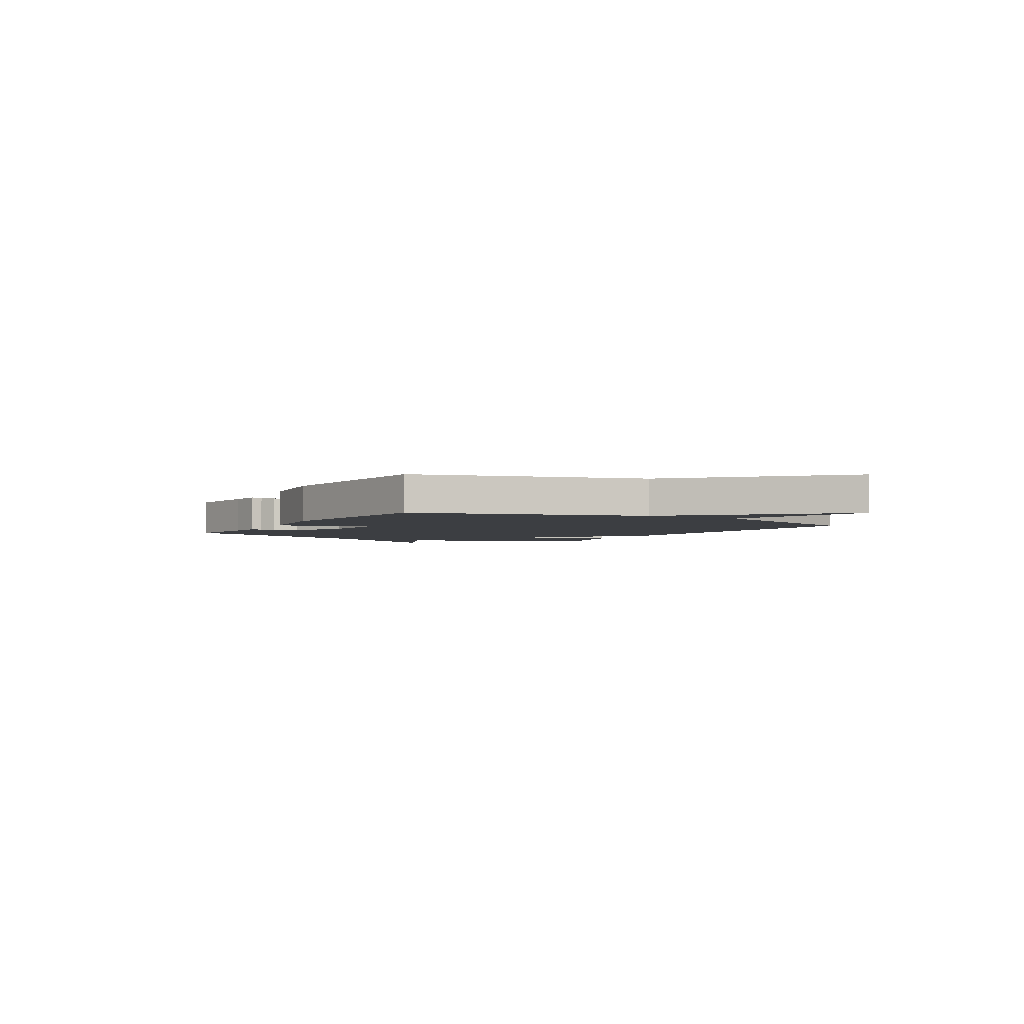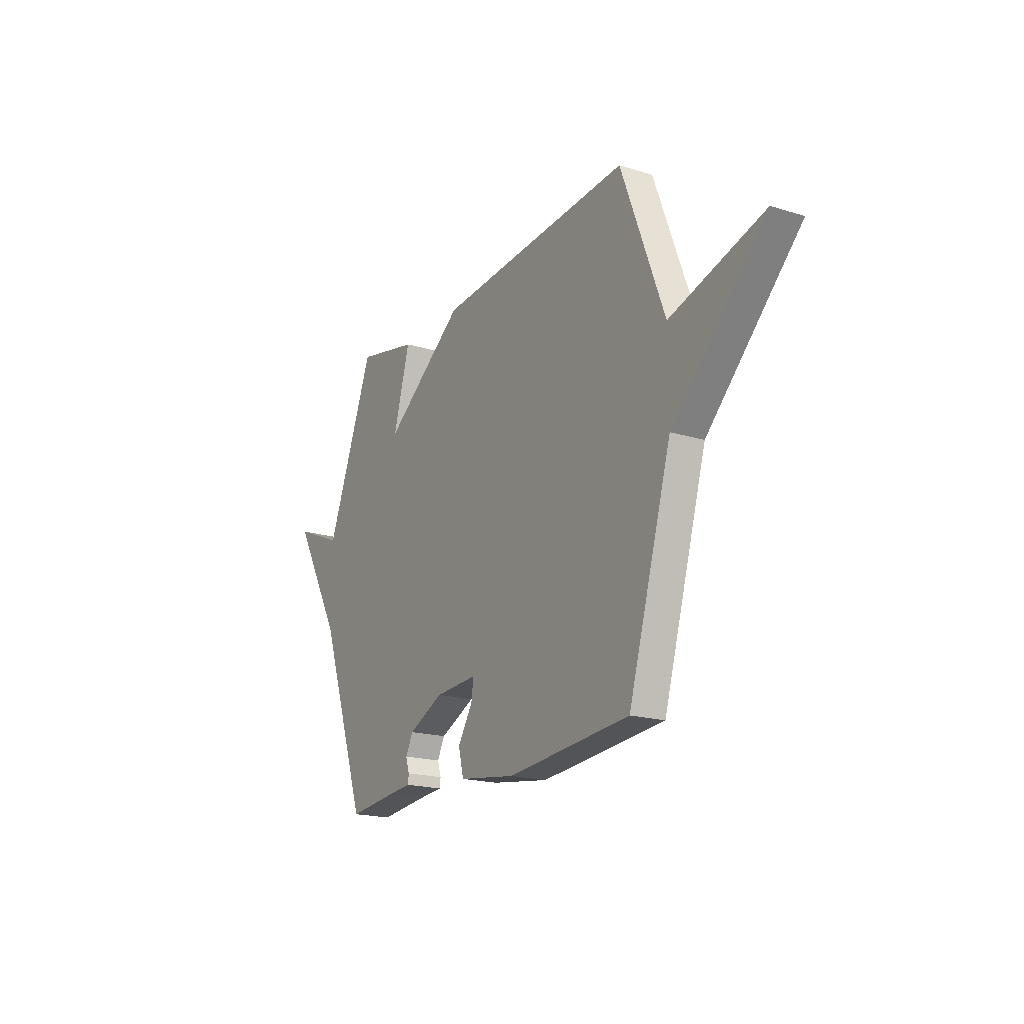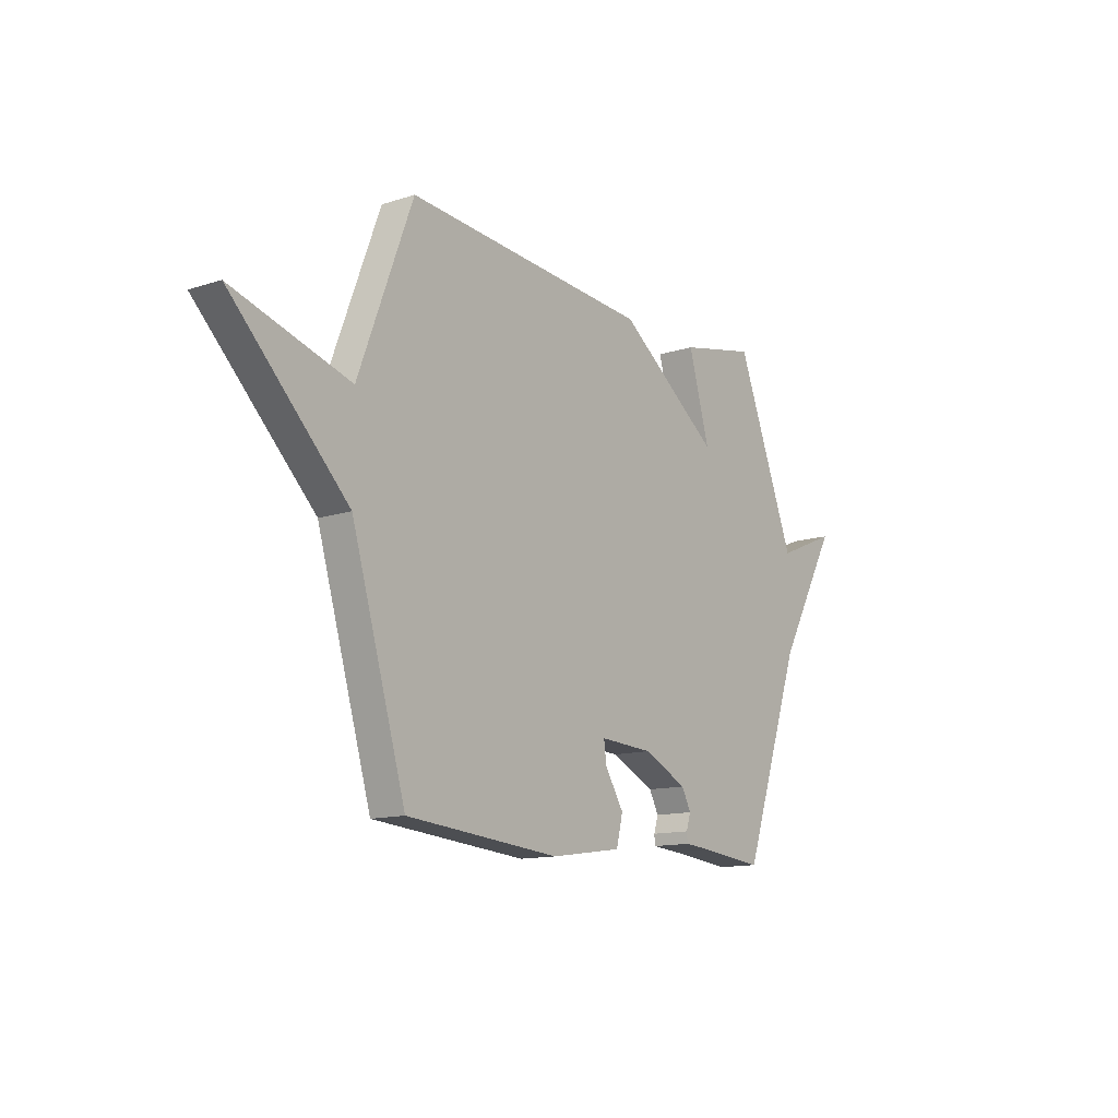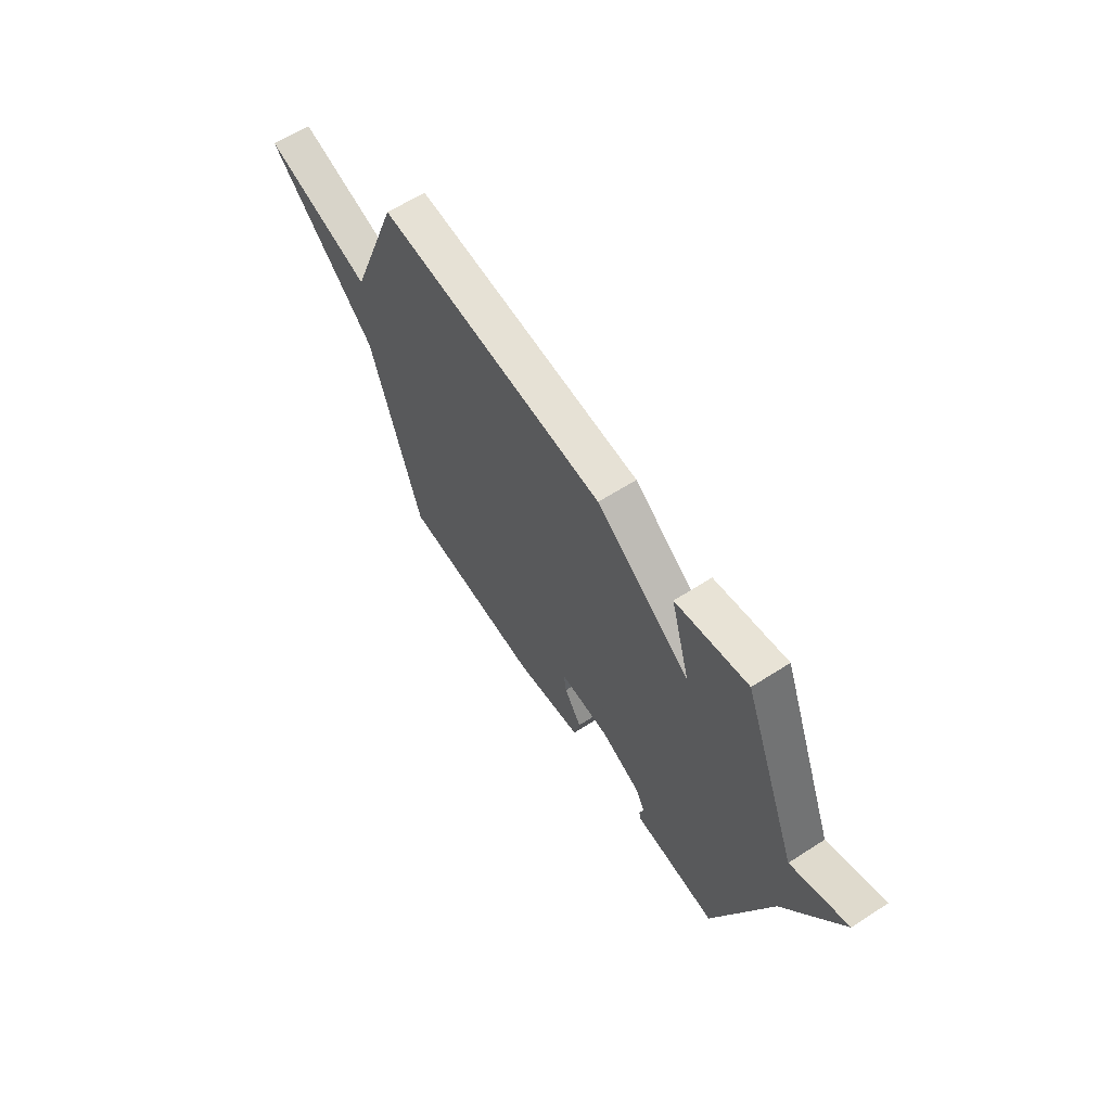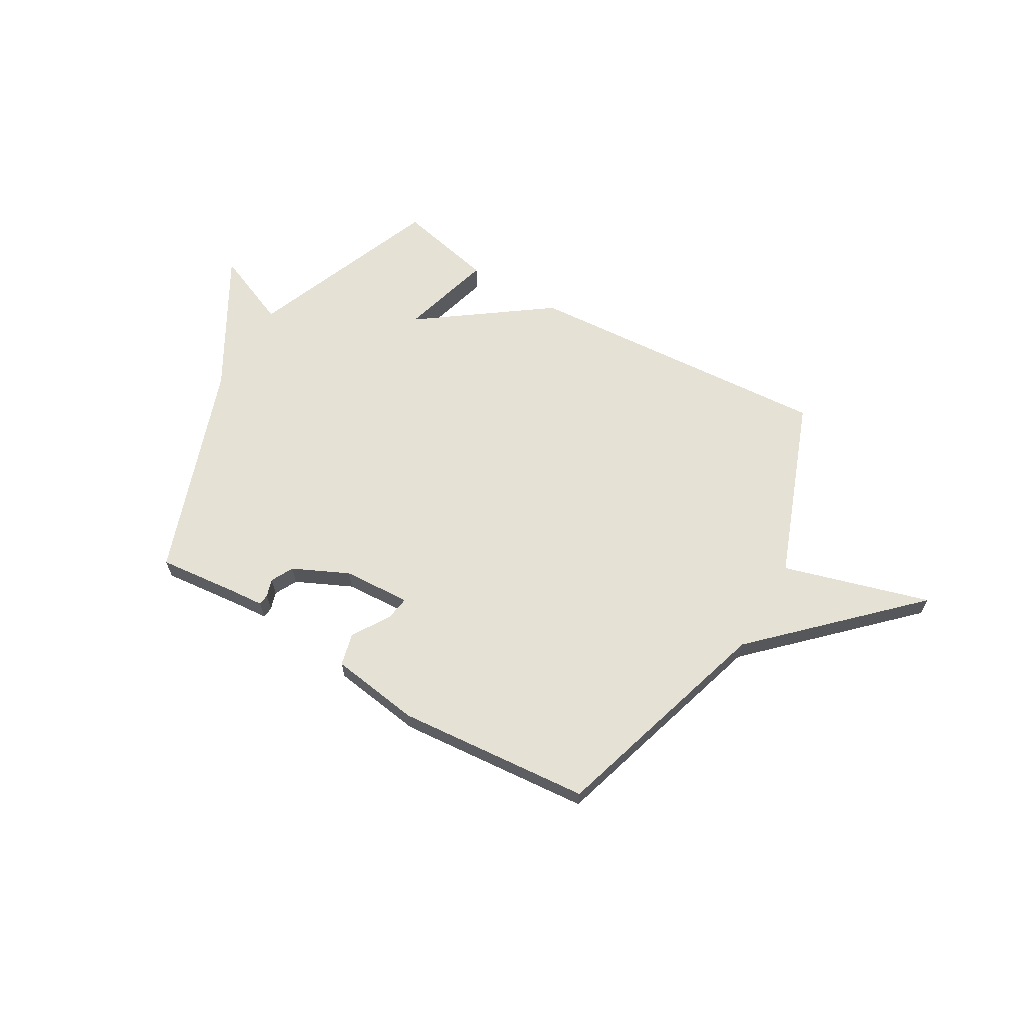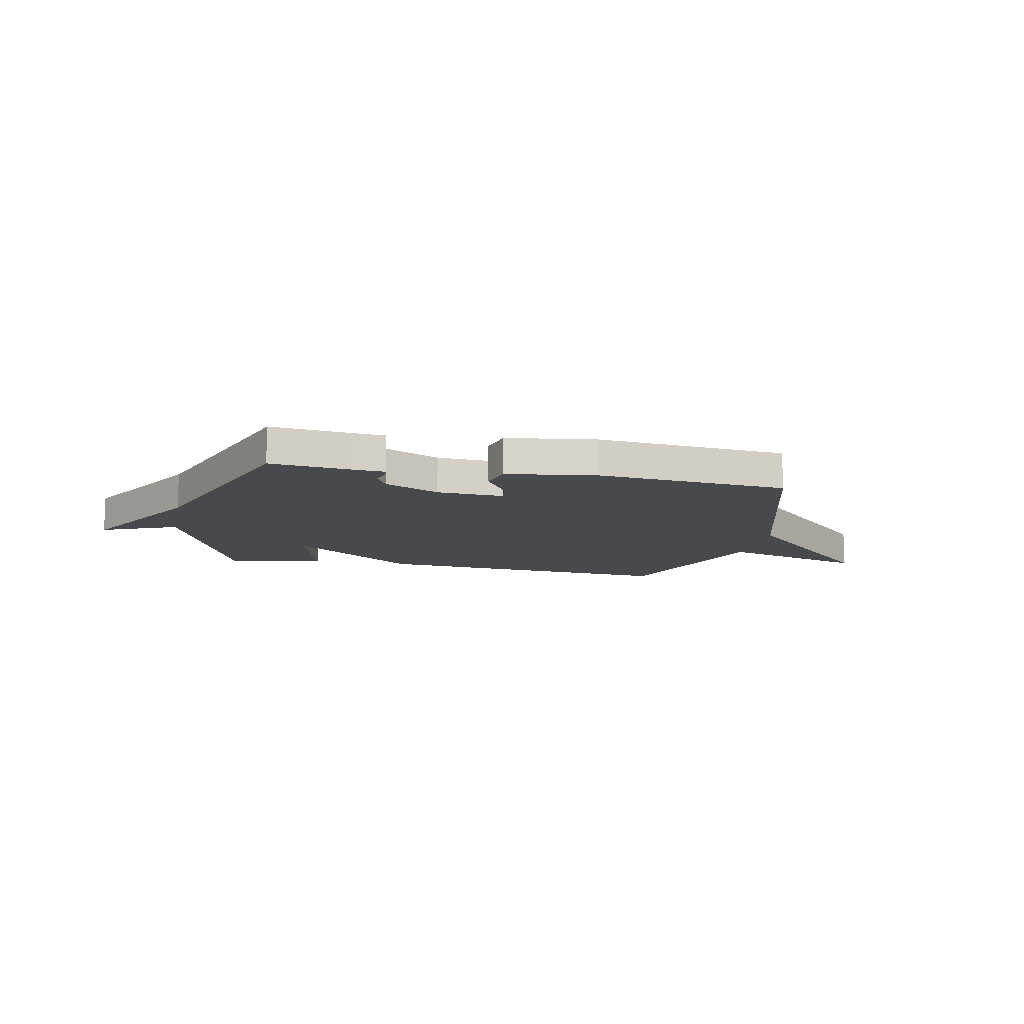
<metadata>
{"format":"obj","ext":"obj","renderer":"f3d","projection":"perspective","resolution":1024,"background":"white","views":[{"elev":-3.1,"azim":-120.4,"up":"+Y"},{"elev":-18.9,"azim":-120.3,"up":"+Z"},{"elev":-13.0,"azim":-53.5,"up":"+Z"},{"elev":61.8,"azim":56.8,"up":"+Z"},{"elev":64.3,"azim":-149.7,"up":"+Y"},{"elev":-12.1,"azim":168.2,"up":"+Y"}]}
</metadata>
<code>
v -0.5 0.07 -0.5
v -0.634 0.07 -0.053
v -0.923 0.07 0.231
v -0.634 0.07 0.147
v -0.5 0.07 0.5
v 0.109 0.07 0.458
v 0.361 0.07 0.275
v 0.309 0.07 0.458
v 0.5 0.07 0.5
v 0.649 0.07 0.123
v 0.799 0.07 0.186
v 0.649 0.07 -0.077
v 0.5 0.07 -0.5
v 0.342 0.07 -0.484
v 0.276 0.07 -0.479
v 0.274 0.07 -0.457
v 0.285 0.07 -0.422
v 0.262 0.07 -0.378
v 0.153 0.07 -0.327
v 0.02 0.07 -0.32
v 0.027 0.07 -0.368
v 0.073 0.07 -0.441
v 0.057 0.07 -0.506
v -0.12 0.07 -0.532
v -0.5 0 -0.5
v -0.634 0 -0.053
v -0.923 0 0.231
v -0.634 0 0.147
v -0.5 0 0.5
v 0.109 0 0.458
v 0.361 0 0.275
v 0.309 0 0.458
v 0.5 0 0.5
v 0.649 0 0.123
v 0.799 0 0.186
v 0.649 0 -0.077
v 0.5 0 -0.5
v 0.342 0 -0.484
v 0.276 0 -0.479
v 0.274 0 -0.457
v 0.285 0 -0.422
v 0.262 0 -0.378
v 0.153 0 -0.327
v 0.02 0 -0.32
v 0.027 0 -0.368
v 0.073 0 -0.441
v 0.057 0 -0.506
v -0.12 0 -0.532
f 24 1 2
f 23 24 2
f 22 23 2
f 21 22 2
f 2 3 4
f 21 2 4
f 20 21 4
f 5 6 7
f 4 5 7
f 20 4 7
f 19 20 7
f 18 19 7
f 17 18 7
f 14 15 16 17
f 14 17 7
f 13 14 7
f 12 13 7
f 10 11 12
f 9 10 12
f 8 9 12
f 7 8 12
f 26 25 48
f 26 48 47
f 26 47 46
f 26 46 45
f 28 27 26
f 28 26 45
f 28 45 44
f 31 30 29
f 31 29 28
f 31 28 44
f 31 44 43
f 31 43 42
f 31 42 41
f 41 40 39 38
f 31 41 38
f 31 38 37
f 31 37 36
f 36 35 34
f 36 34 33
f 36 33 32
f 36 32 31
f 1 25 26 2
f 2 26 27 3
f 3 27 28 4
f 4 28 29 5
f 5 29 30 6
f 6 30 31 7
f 7 31 32 8
f 8 32 33 9
f 9 33 34 10
f 10 34 35 11
f 11 35 36 12
f 12 36 37 13
f 13 37 38 14
f 14 38 39 15
f 15 39 40 16
f 16 40 41 17
f 17 41 42 18
f 18 42 43 19
f 19 43 44 20
f 20 44 45 21
f 21 45 46 22
f 22 46 47 23
f 23 47 48 24
f 24 48 25 1

</code>
